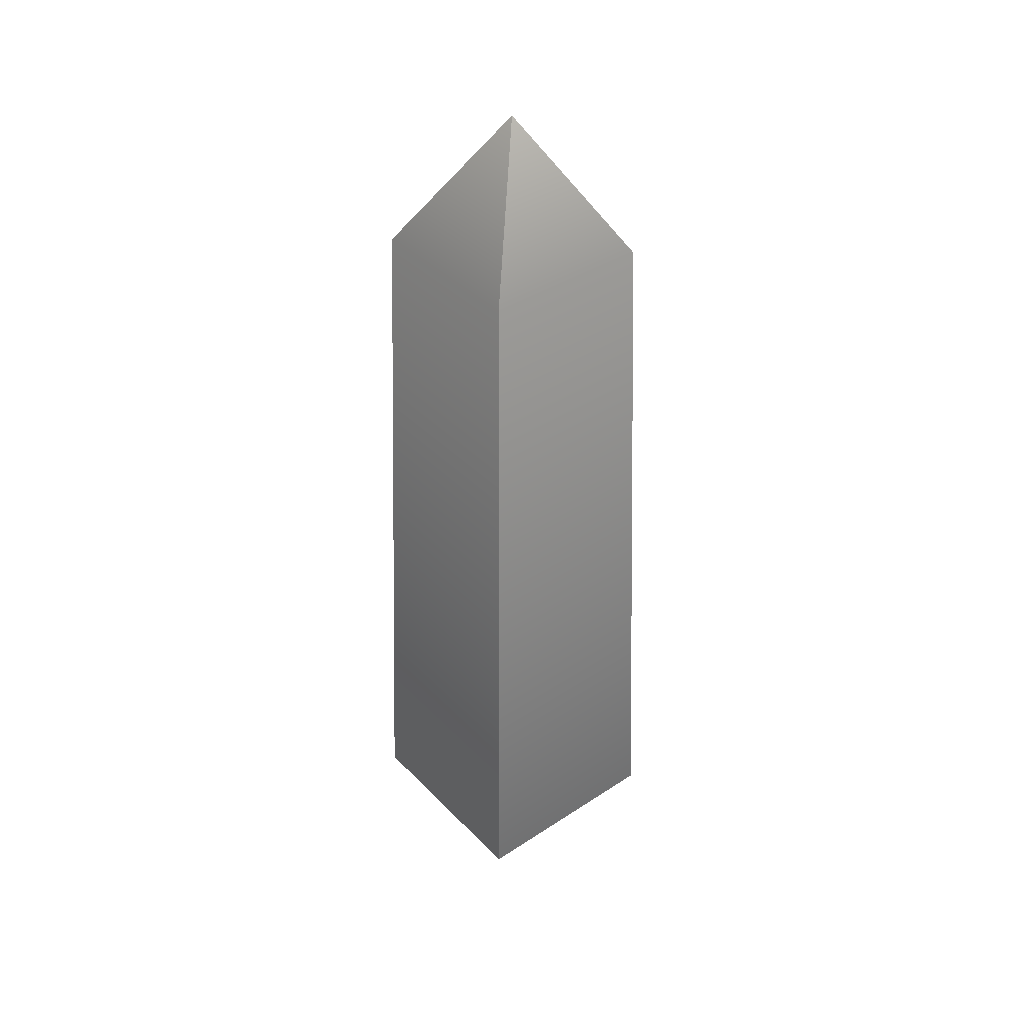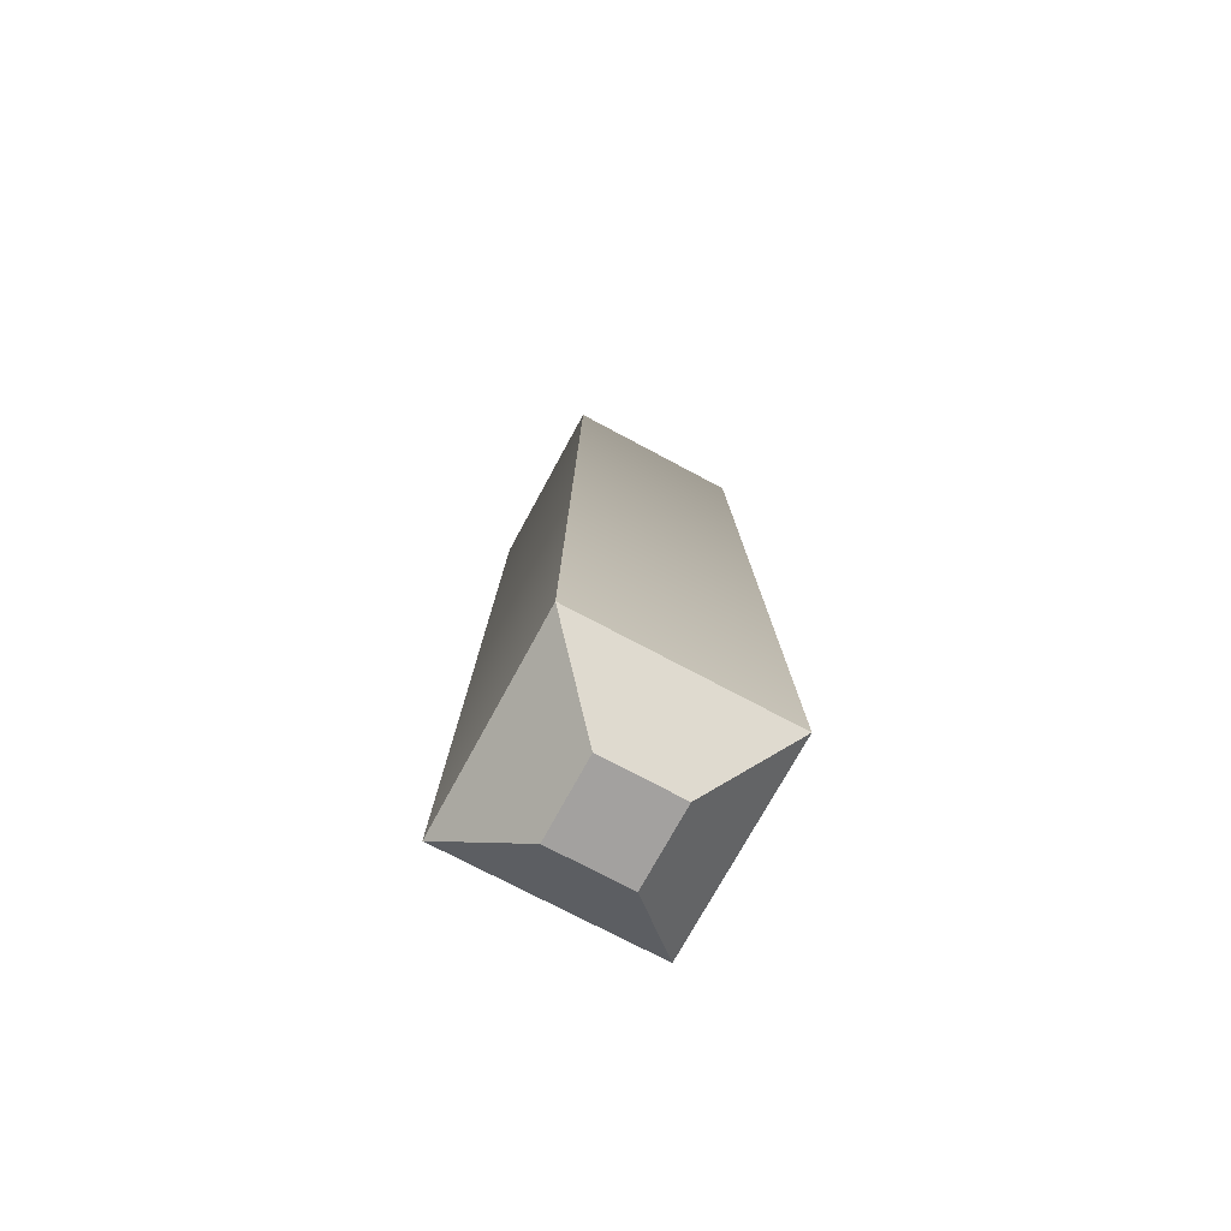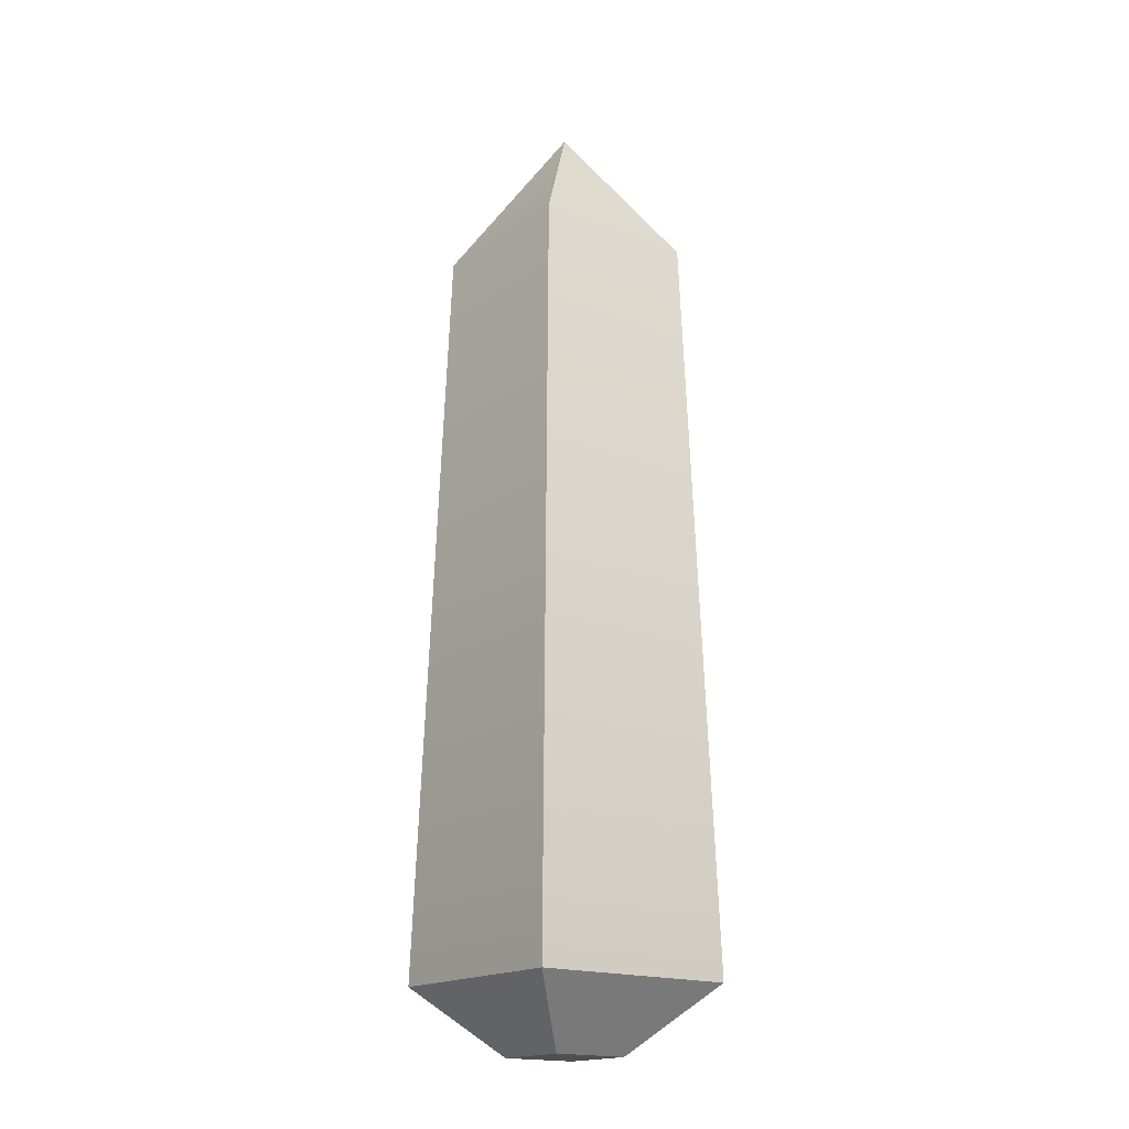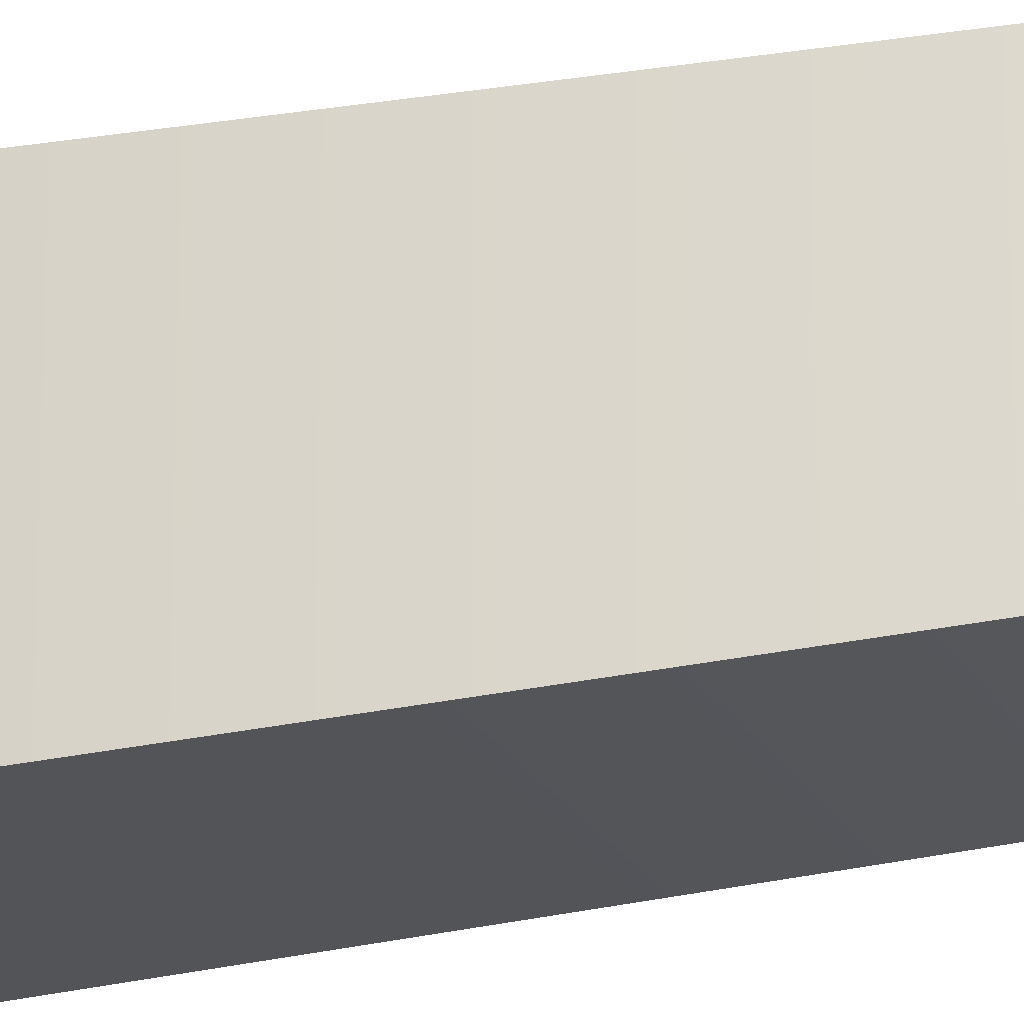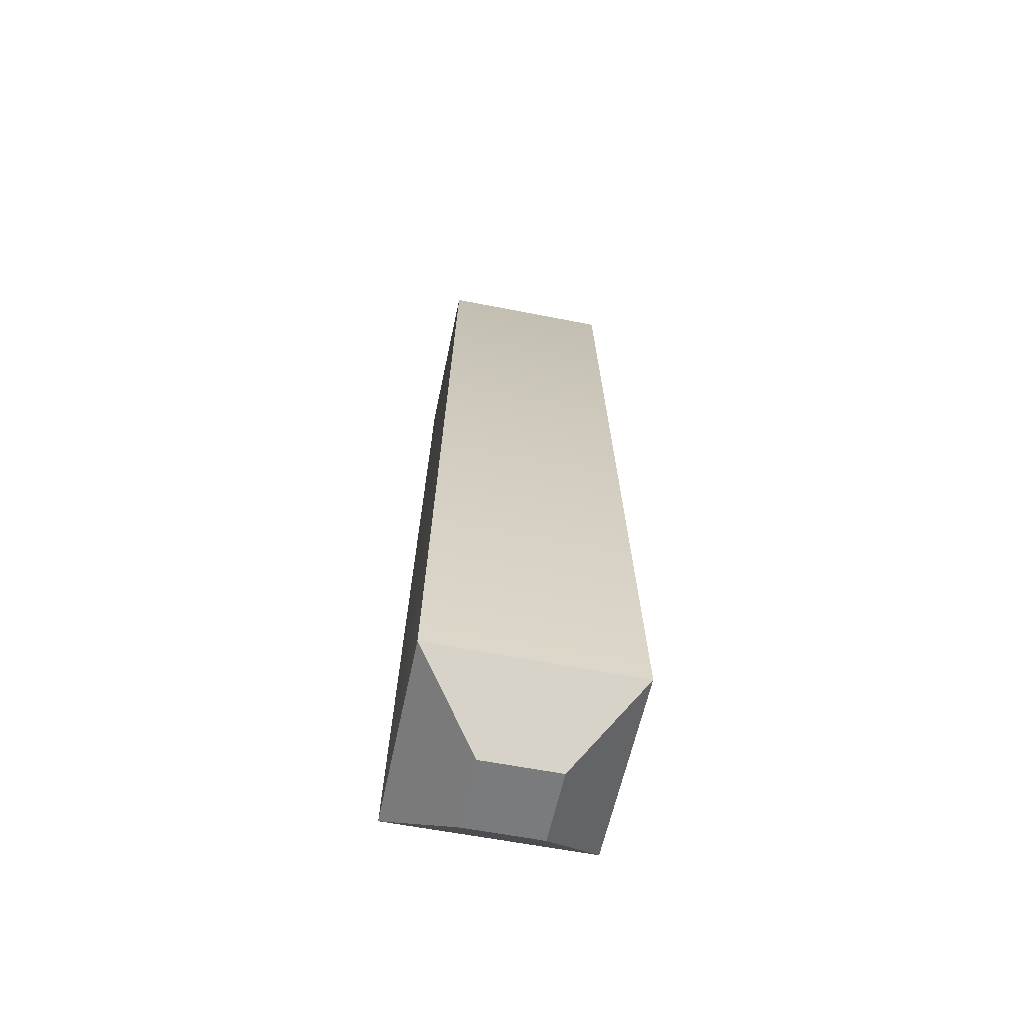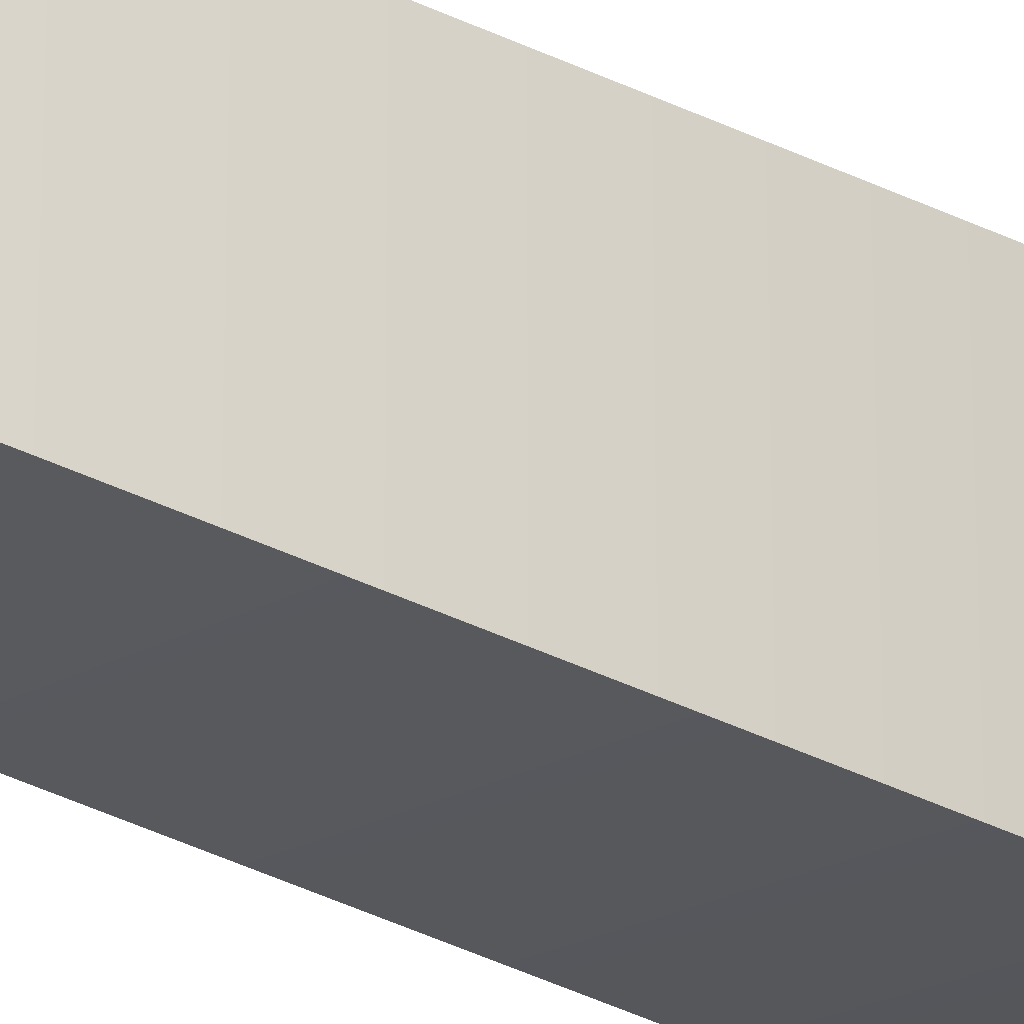
<metadata>
{"format":"obj","ext":"obj","renderer":"f3d","projection":"perspective","resolution":1024,"background":"white","views":[{"elev":39.6,"azim":-39.0,"up":"+Y"},{"elev":-72.3,"azim":-118.3,"up":"+Y"},{"elev":-18.0,"azim":52.5,"up":"+Y"},{"elev":-21.6,"azim":110.8,"up":"+Z"},{"elev":-58.3,"azim":-101.6,"up":"+Y"},{"elev":-22.2,"azim":-135.8,"up":"+Z"}]}
</metadata>
<code>
v -100 689.4 100
v -80 1404 80
v 100 689.4 100
v 80 1404 80
v 100 689.4 -100
v 80 1404 -80
v -100 689.4 -100
v -80 1404 -80
v -0.4638 1538 0.4638
v 0 1537 0
v -37.21 626.6 -37.21
v -37.21 626.6 37.21
v 37.21 626.6 37.21
v 37.21 626.6 -37.21
o Cubo
f 3 4 2 1
f 5 6 4 3
f 7 8 6 5
f 1 2 8 7
f 10 10 10
f 14 13 12 11
f 10 8 2
f 10 6 8 10
f 10 4 6 10
f 10 10 2
f 10 10 10
f 10 10 10
f 2 10 10
f 10 2 4 10
f 10 10 9
f 10 10 9
f 10 10 9
f 7 11 12 1
f 1 12 13 3
f 3 13 14 5
f 5 14 11 7

</code>
